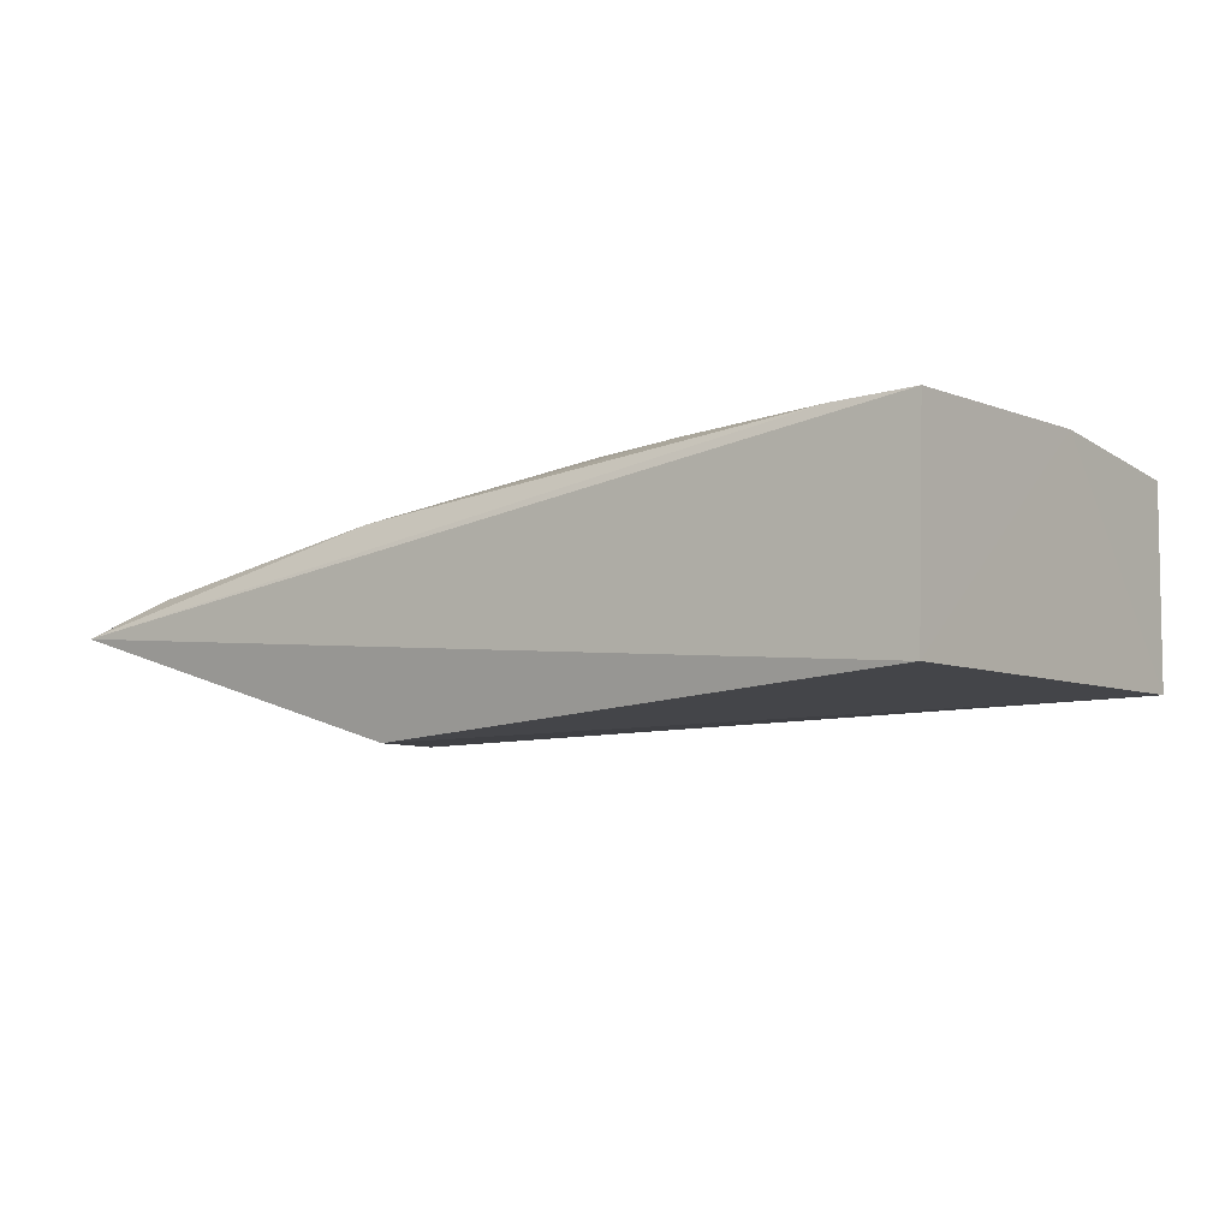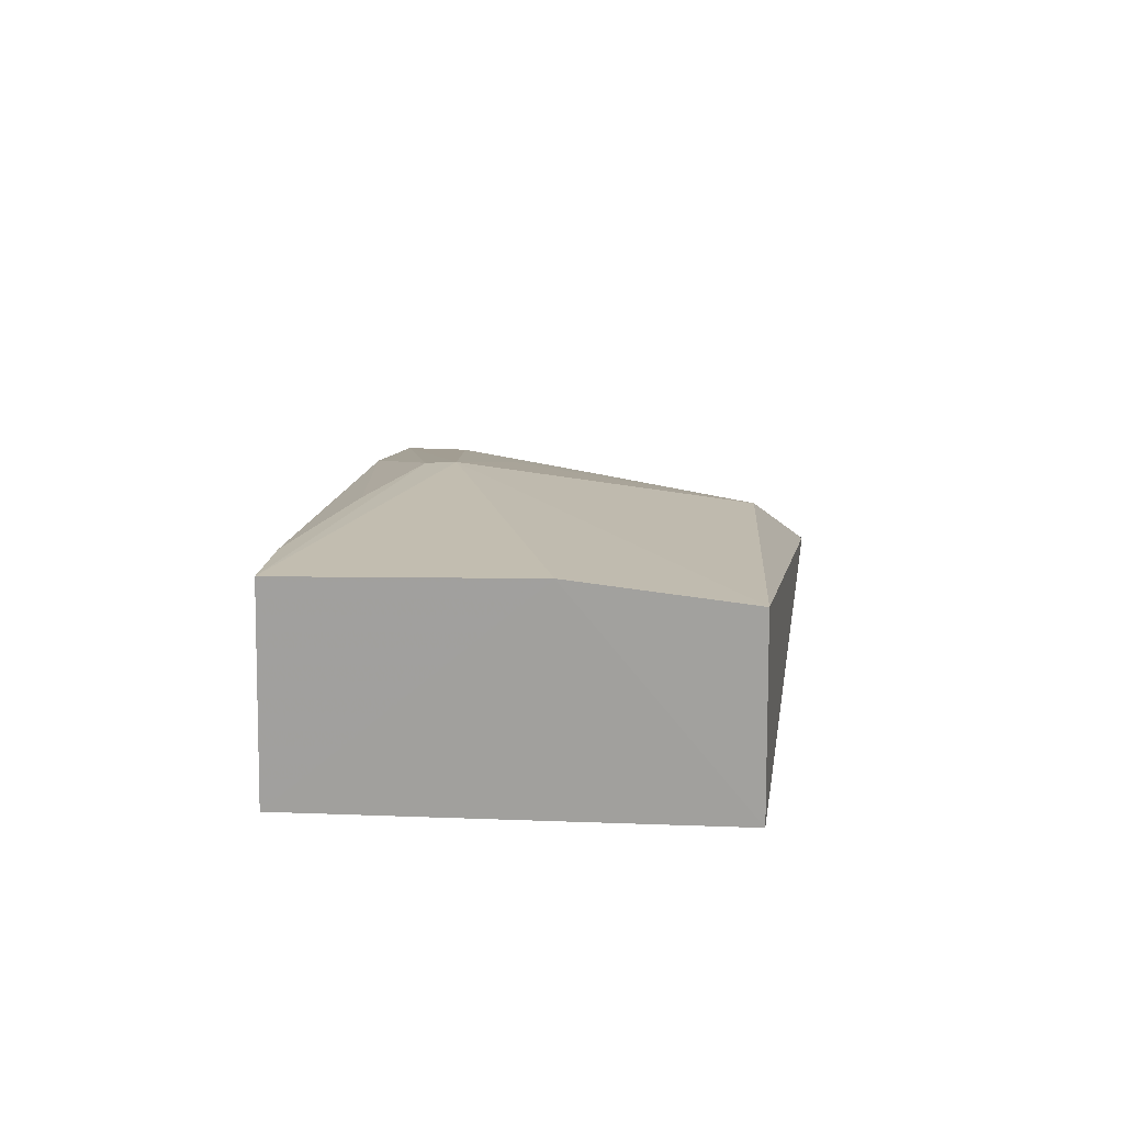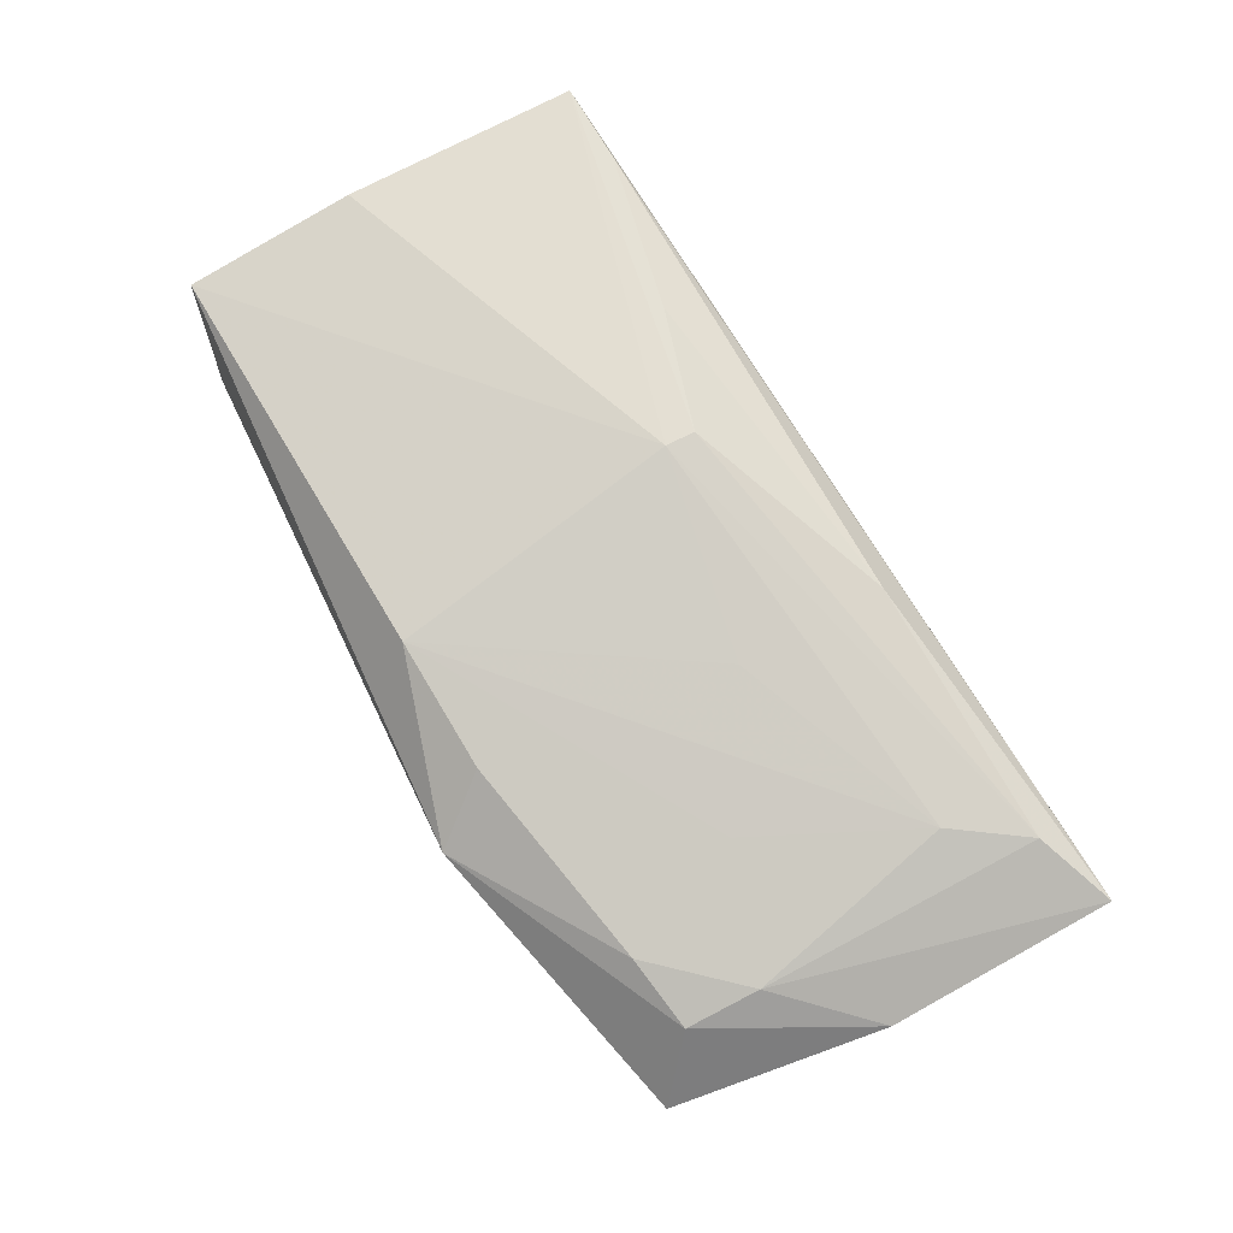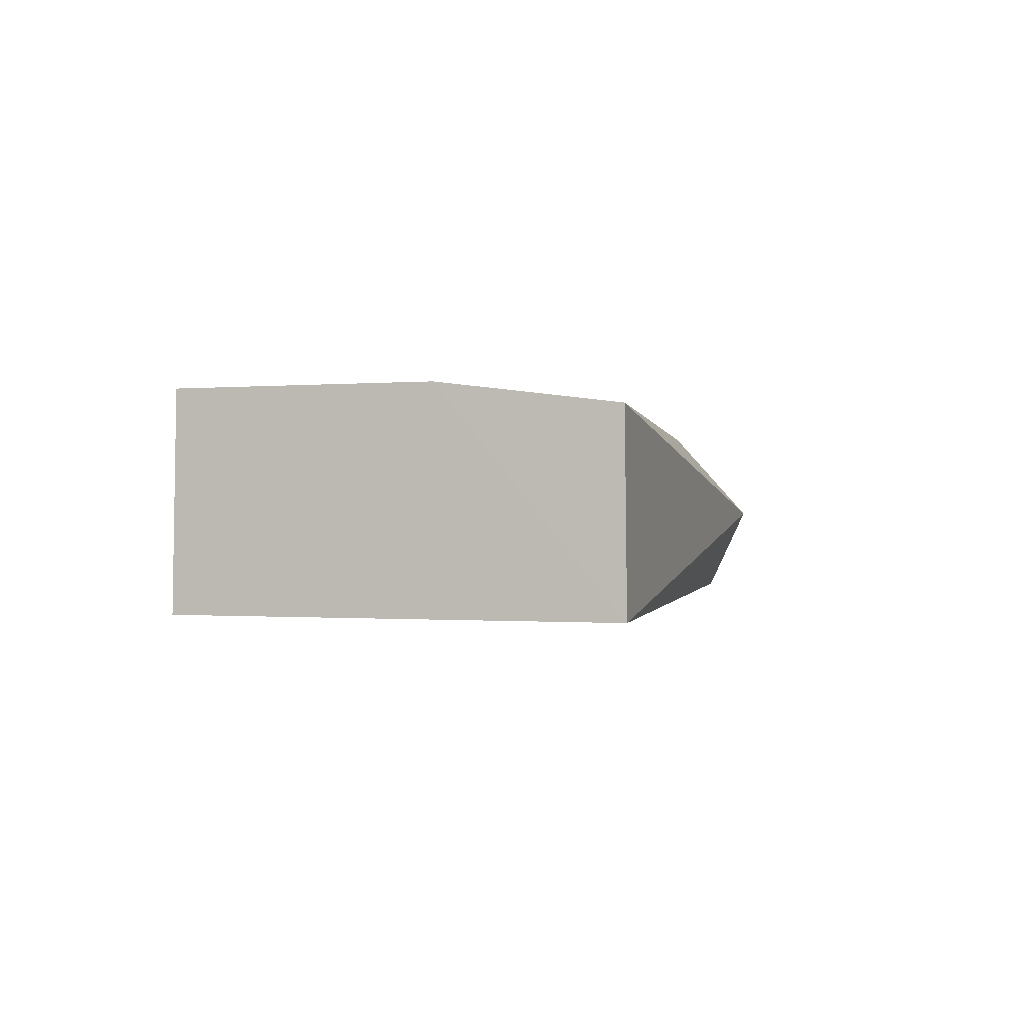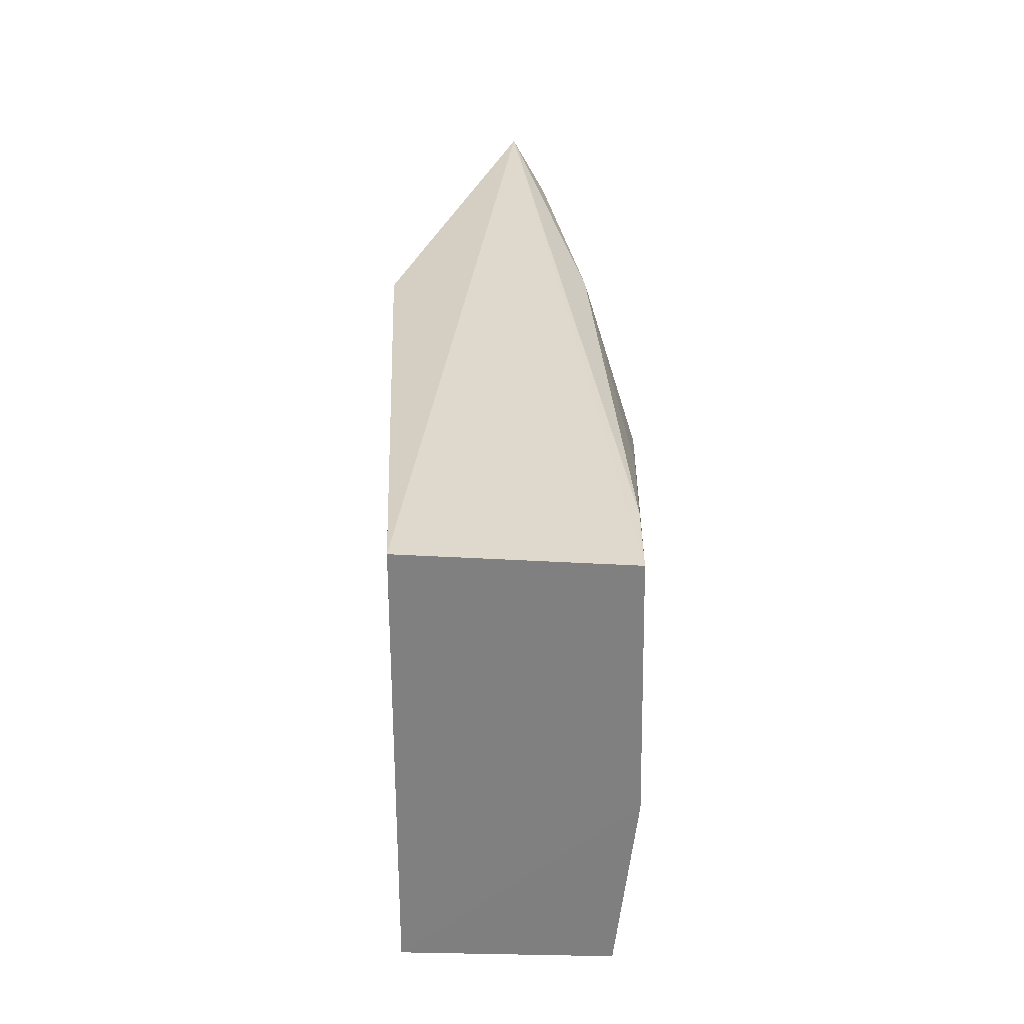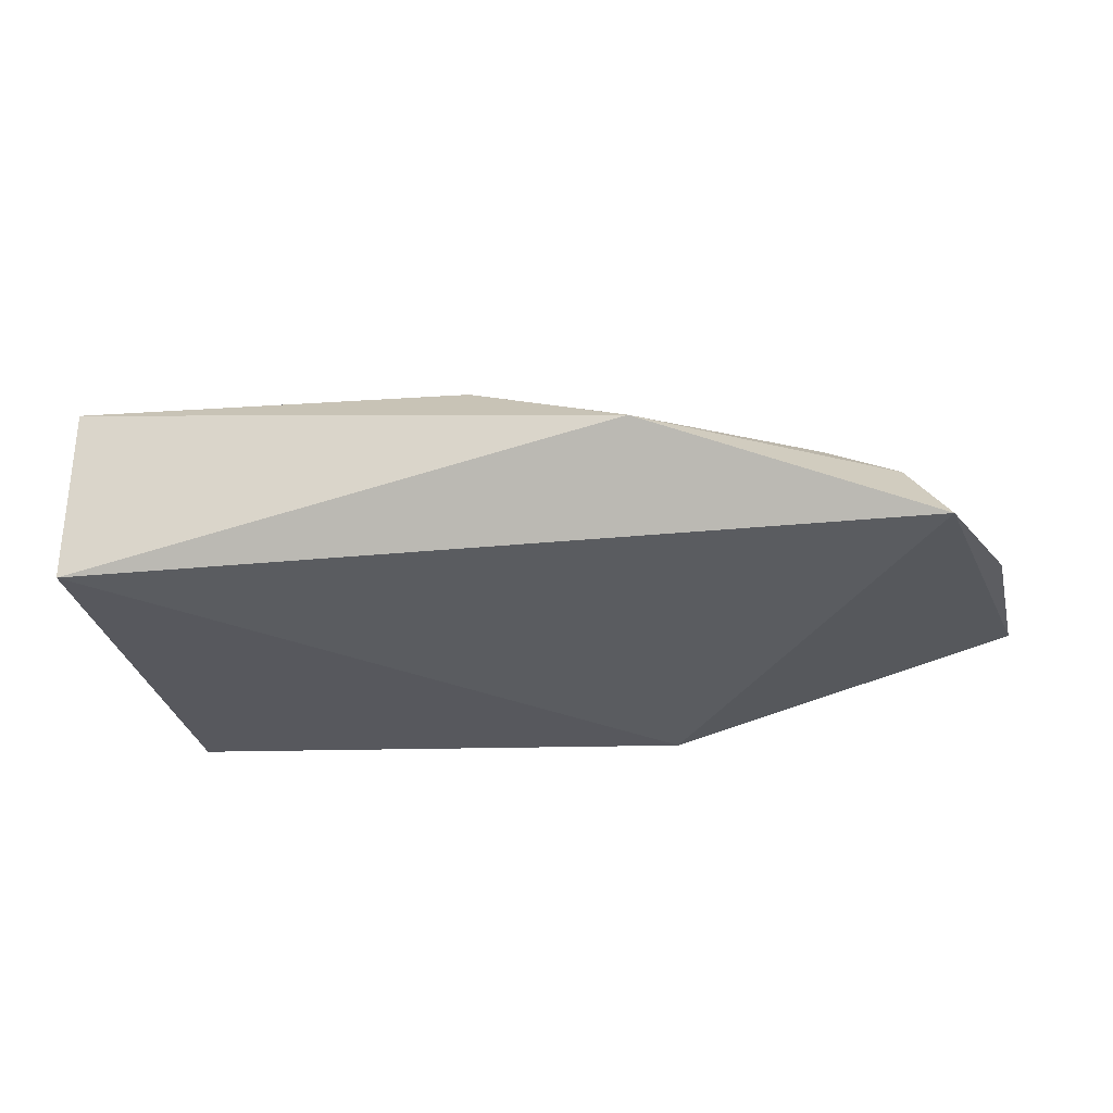
<metadata>
{"format":"obj","ext":"obj","renderer":"f3d","projection":"perspective","resolution":1024,"background":"white","views":[{"elev":-6.4,"azim":38.2,"up":"+Y"},{"elev":17.0,"azim":94.4,"up":"+Y"},{"elev":68.2,"azim":-120.1,"up":"+Y"},{"elev":1.4,"azim":102.4,"up":"+Y"},{"elev":29.6,"azim":92.0,"up":"+Z"},{"elev":-29.8,"azim":-168.3,"up":"+Y"}]}
</metadata>
<code>
v -0.03788 0.1967 0.01319
v -0.03788 0.1967 -0.1383
v -0.03711 0.2727 -0.07598
v -0.3397 0.2356 0.01208
v -0.3478 0.1898 -0.1309
v -0.03726 0.2712 0.01121
v -0.2348 0.1815 0.01319
v -0.03752 0.2655 -0.1375
v -0.1735 0.2719 -0.03031
v -0.367 0.2222 0.02478
v -0.245 0.2259 -0.1556
v -0.2464 0.2533 0.009956
v -0.3346 0.2235 -0.08925
v -0.1849 0.2559 -0.1354
v -0.1738 0.2713 -0.01927
v -0.06768 0.2703 0.0109
v -0.3641 0.2097 -0.05645
v -0.3325 0.2168 -0.1156
v -0.3216 0.2398 -0.01473
v -0.1283 0.2706 -0.004213
v -0.3061 0.2258 -0.1198
v -0.2903 0.2382 -0.07433
v -0.2456 0.2538 -0.04488
v -0.2308 0.2438 -0.1338
f 1 2 3
f 6 1 3
f 7 5 2
f 7 2 1
f 8 3 2
f 9 6 3
f 9 3 8
f 10 1 6
f 10 7 1
f 10 5 7
f 11 8 2
f 11 2 5
f 12 4 10
f 13 10 4
f 14 9 8
f 14 8 11
f 15 9 4
f 15 4 12
f 15 6 9
f 16 12 10
f 16 10 6
f 17 5 10
f 17 10 13
f 18 11 5
f 18 17 13
f 18 5 17
f 19 13 4
f 19 4 9
f 20 15 12
f 20 12 16
f 20 16 6
f 20 6 15
f 21 11 18
f 21 18 13
f 22 19 14
f 22 13 19
f 23 19 9
f 23 9 14
f 23 14 19
f 24 14 11
f 24 11 21
f 24 21 13
f 24 22 14
f 24 13 22

</code>
